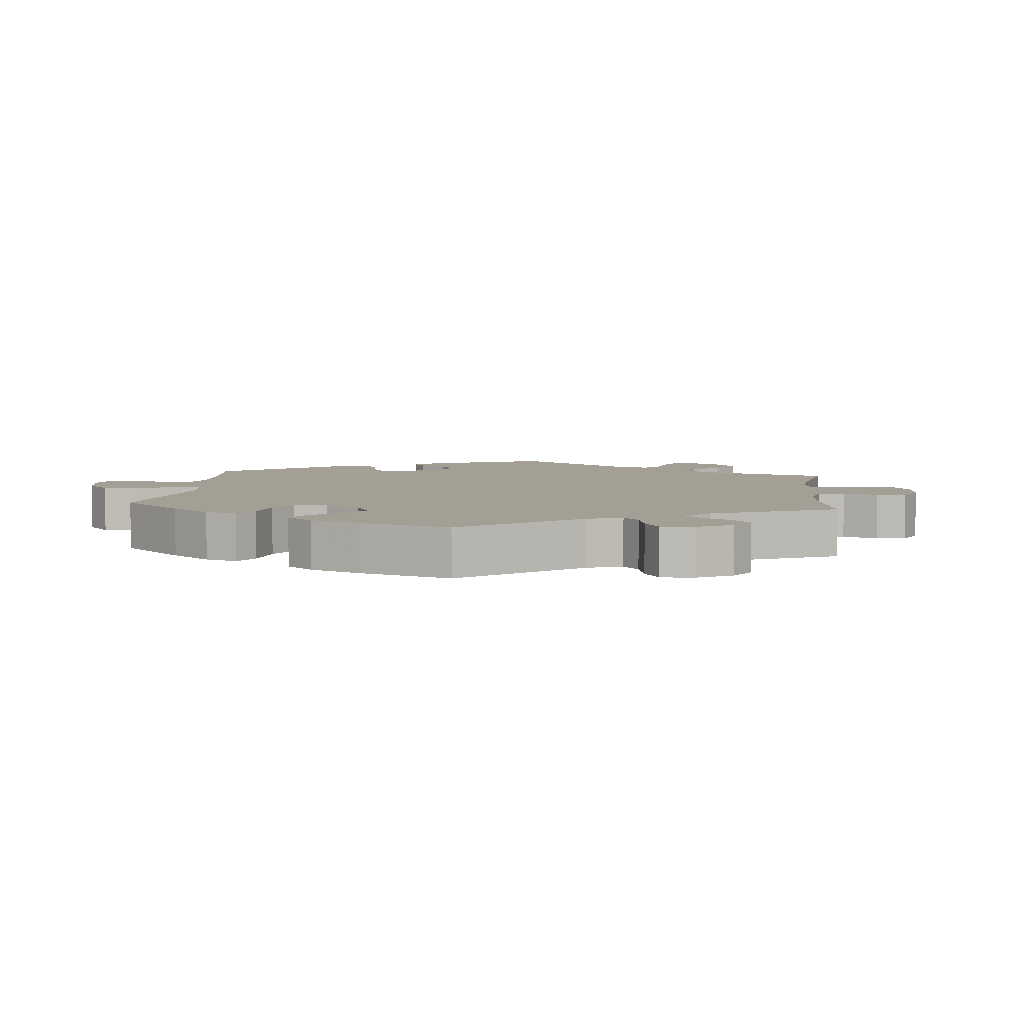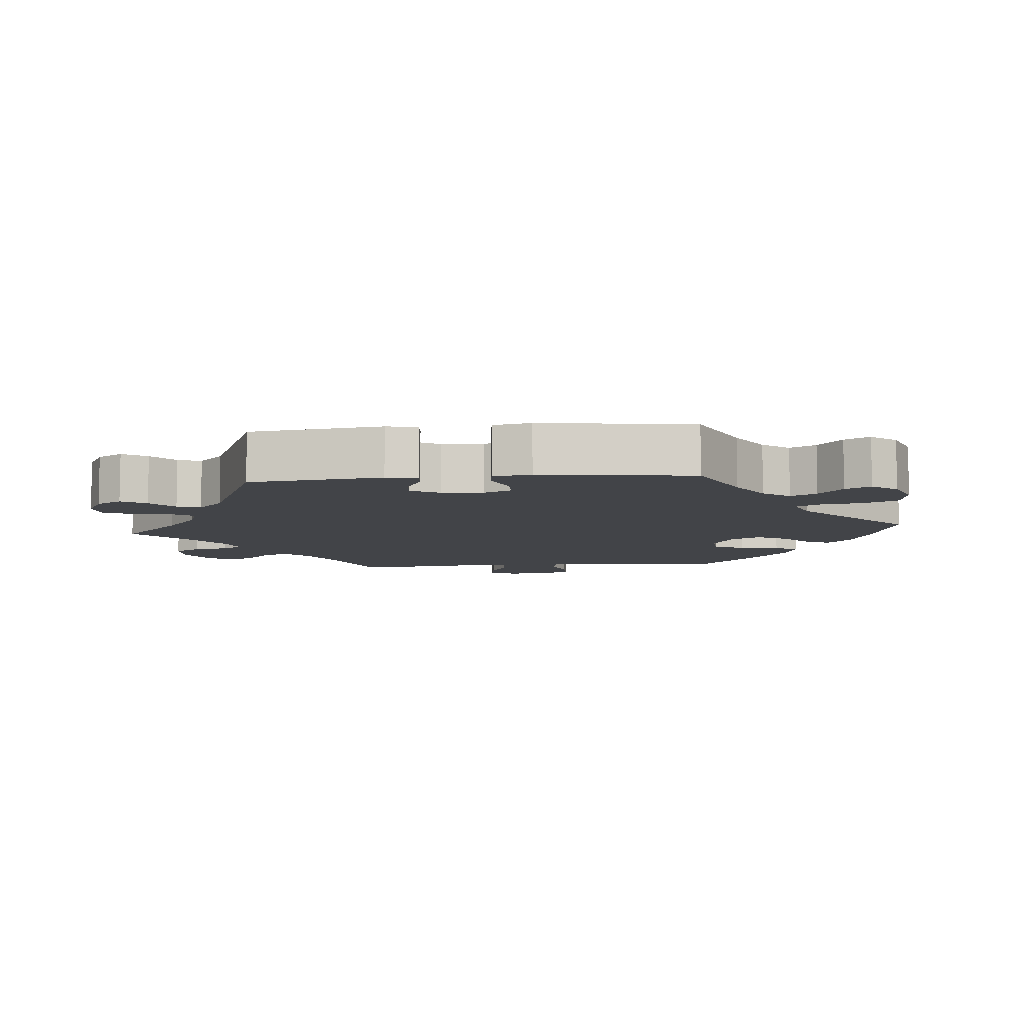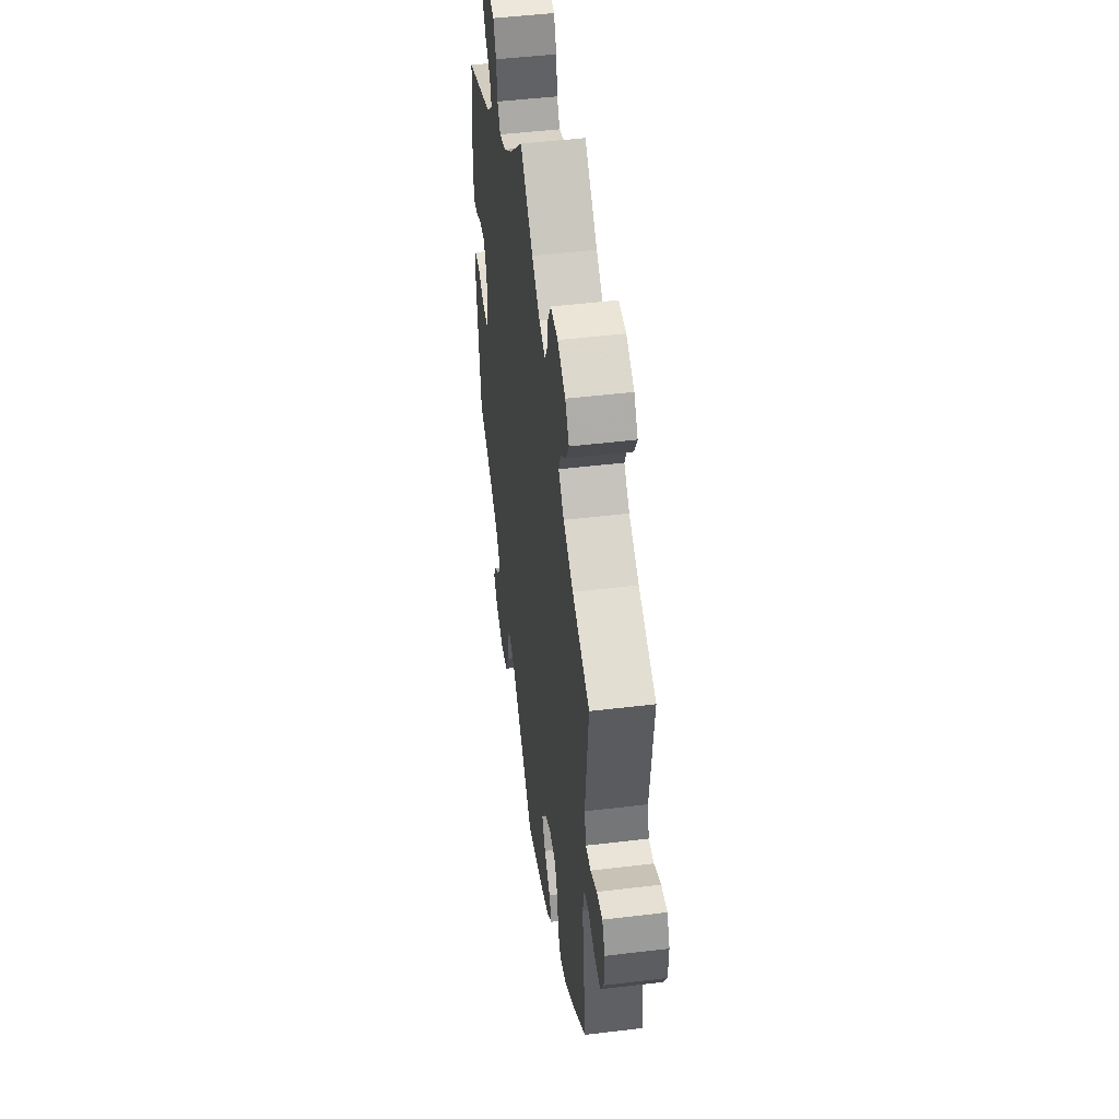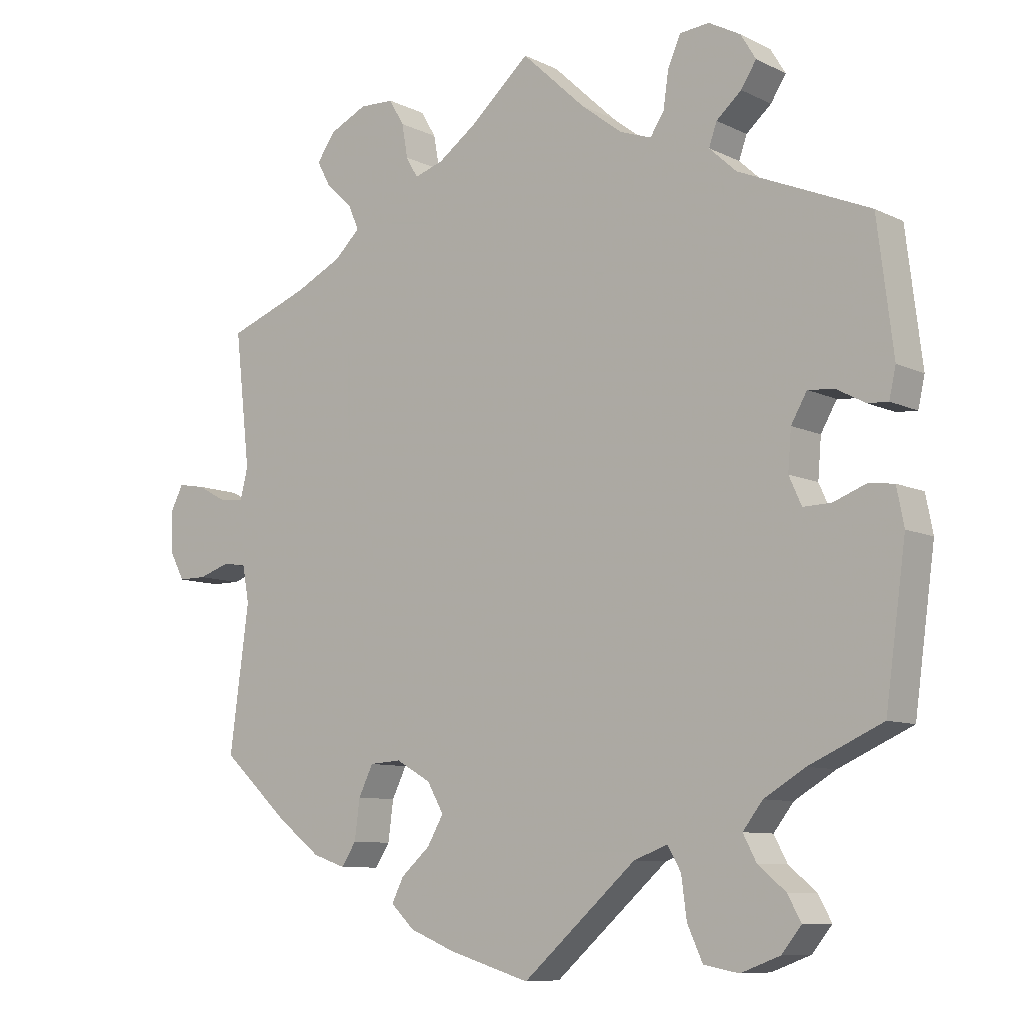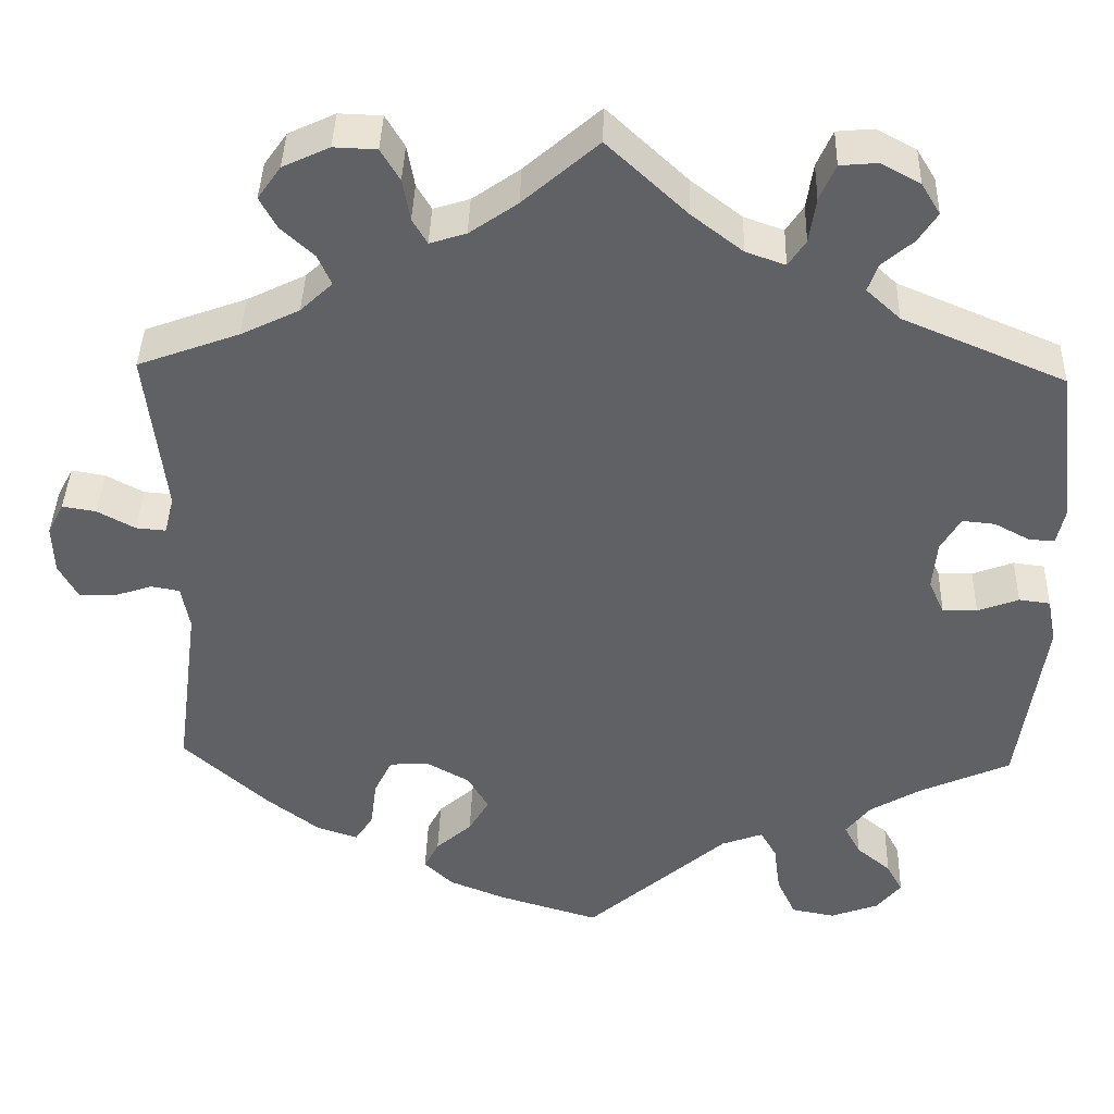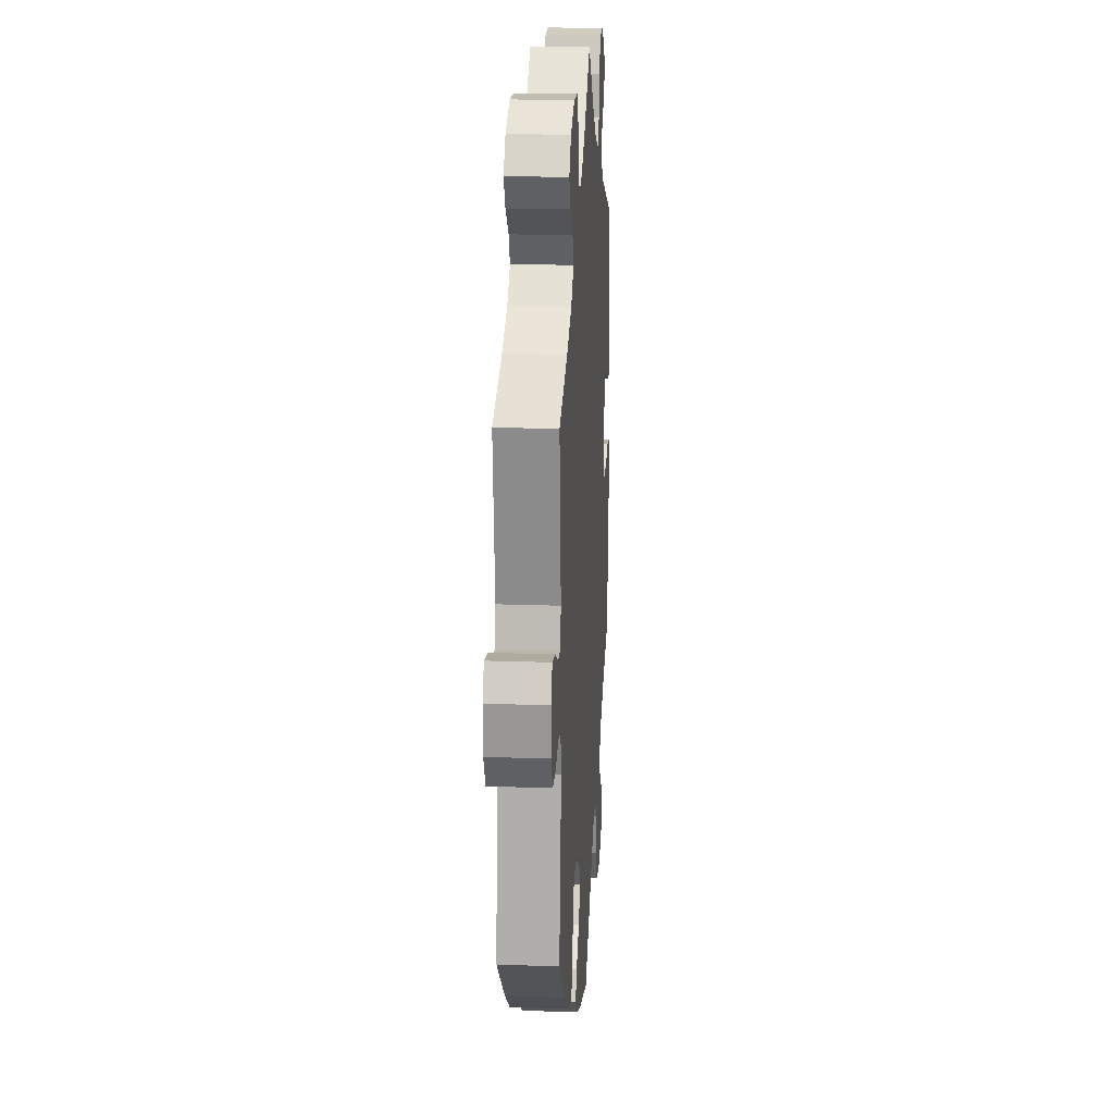
<metadata>
{"format":"obj","ext":"obj","renderer":"f3d","projection":"perspective","resolution":1024,"background":"white","views":[{"elev":5.6,"azim":-114.3,"up":"+Y"},{"elev":-7.8,"azim":95.4,"up":"+Y"},{"elev":48.2,"azim":-97.7,"up":"+Z"},{"elev":-9.0,"azim":38.3,"up":"+Z"},{"elev":40.4,"azim":1.7,"up":"+Z"},{"elev":19.2,"azim":-86.2,"up":"+Z"}]}
</metadata>
<code>
v -0.514 0.07 0.107
v -0.193 0.07 0.485
v 0.228 0.07 0.496
v 0.159 0.07 0.481
v -0.228 0.07 -0.521
v 0.255 0.07 0.595
v -0.267 0.07 -0.332
v 0.207 0.07 0.464
v 0.251 0.07 -0.545
v 0.3 0.07 0.599
v 0.386 0.07 -0.583
v -0.518 0.07 -0.037
v -0.644 0.07 -0.047
v 0 0.07 -0.62
v 0.396 0.07 -0.509
v 0 0.07 0.62
v -0.342 0.07 0.391
v -0.192 0.07 -0.555
v -0.669 0.07 0.056
v 0.339 0.07 0.394
v -0.508 0.07 -0.092
v -0.21 0.07 -0.485
v -0.289 0.07 -0.377
v 0.348 0.07 0.499
v 0.348 0.07 0.573
v -0.149 0.07 0.499
v 0.469 0.07 -0.044
v 0.327 0.07 -0.605
v 0.236 0.07 0.551
v 0.561 0.07 0.115
v -0.219 0.07 -0.329
v 0.243 0.07 -0.484
v -0.553 0.07 -0.031
v -0.608 0.07 0.088
v 0.31 0.07 0.466
v 0.354 0.07 -0.474
v -0.649 0.07 0.095
v -0.352 0.07 0.581
v 0.557 0.07 -0.03
v -0.537 0.07 -0.31
v 0.537 0.07 -0.31
v 0.426 0.07 -0.36
v 0.477 0.07 0.095
v -0.243 0.07 0.606
v -0.319 0.07 -0.471
v -0.562 0.07 0.063
v 0.172 0.07 -0.468
v -0.369 0.07 -0.454
v 0.519 0.07 -0.025
v -0.38 0.07 0.541
v 0.568 0.07 -0.086
v -0.295 0.07 0.608
v 0.334 0.07 -0.436
v 0.537 0.07 0.31
v 0.413 0.07 0.057
v 0.097 0.07 0.529
v 0.223 0.07 -0.449
v 0.274 0.07 -0.595
v -0.123 0.07 -0.583
v -0.413 0.07 0.356
v -0.601 0.07 -0.047
v -0.303 0.07 0.428
v -0.297 0.07 -0.437
v 0.427 0.07 -0.045
v 0.408 0.07 -0.003
v -0.166 0.07 -0.446
v -0.434 0.07 -0.404
v 0.52 0.07 0.072
v -0.211 0.07 0.516
v 0.364 0.07 -0.397
v -0.526 0.07 0.06
v -0.166 0.07 -0.359
v -0.359 0.07 0.502
v 0.551 0.07 0.07
v 0.437 0.07 0.099
v 0.416 0.07 -0.546
v -0.537 0.07 0.31
v -0.091 0.07 0.54
v 0.298 0.07 0.432
v -0.667 0.07 -0.004
v 0.371 0.07 0.535
v -0.22 0.07 0.567
v -0.319 0.07 0.465
v -0.141 0.07 -0.403
v -0.514 -0 0.107
v -0.193 -0 0.485
v 0.228 -0 0.496
v 0.159 -0 0.481
v -0.228 -0 -0.521
v 0.255 -0 0.595
v -0.267 -0 -0.332
v 0.207 -0 0.464
v 0.251 -0 -0.545
v 0.3 -0 0.599
v 0.386 -0 -0.583
v -0.518 -0 -0.037
v -0.644 -0 -0.047
v 0 -0 -0.62
v 0.396 -0 -0.509
v 0 -0 0.62
v -0.342 -0 0.391
v -0.192 -0 -0.555
v -0.669 -0 0.056
v 0.339 -0 0.394
v -0.508 -0 -0.092
v -0.21 -0 -0.485
v -0.289 -0 -0.377
v 0.348 -0 0.499
v 0.348 -0 0.573
v -0.149 -0 0.499
v 0.469 -0 -0.044
v 0.327 -0 -0.605
v 0.236 -0 0.551
v 0.561 -0 0.115
v -0.219 -0 -0.329
v 0.243 -0 -0.484
v -0.553 -0 -0.031
v -0.608 -0 0.088
v 0.31 -0 0.466
v 0.354 -0 -0.474
v -0.649 -0 0.095
v -0.352 -0 0.581
v 0.557 -0 -0.03
v -0.537 -0 -0.31
v 0.537 -0 -0.31
v 0.426 -0 -0.36
v 0.477 -0 0.095
v -0.243 -0 0.606
v -0.319 -0 -0.471
v -0.562 -0 0.063
v 0.172 -0 -0.468
v -0.369 -0 -0.454
v 0.519 -0 -0.025
v -0.38 -0 0.541
v 0.568 -0 -0.086
v -0.295 -0 0.608
v 0.334 -0 -0.436
v 0.537 -0 0.31
v 0.413 -0 0.057
v 0.097 -0 0.529
v 0.223 -0 -0.449
v 0.274 -0 -0.595
v -0.123 -0 -0.583
v -0.413 -0 0.356
v -0.601 -0 -0.047
v -0.303 -0 0.428
v -0.297 -0 -0.437
v 0.427 -0 -0.045
v 0.408 -0 -0.003
v -0.166 -0 -0.446
v -0.434 -0 -0.404
v 0.52 -0 0.072
v -0.211 -0 0.516
v 0.364 -0 -0.397
v -0.526 -0 0.06
v -0.166 -0 -0.359
v -0.359 -0 0.502
v 0.551 -0 0.07
v 0.437 -0 0.099
v 0.416 -0 -0.546
v -0.537 -0 0.31
v -0.091 -0 0.54
v 0.298 -0 0.432
v -0.667 -0 -0.004
v 0.371 -0 0.535
v -0.22 -0 0.567
v -0.319 -0 0.465
v -0.141 -0 -0.403
f 47 14 59 18
f 57 47 18 5
f 28 58 9 32
f 28 32 57
f 11 28 57
f 36 15 76 11
f 53 36 11 57
f 70 53 57
f 42 70 57 5
f 27 49 39 51
f 64 27 51 41
f 65 64 41 42
f 30 74 68 43
f 20 54 30 43
f 79 20 43 75
f 25 81 24 35
f 25 35 79
f 10 25 79
f 3 29 6 10
f 8 3 10 79
f 78 16 56
f 26 78 56 4
f 2 26 4 8
f 52 44 82 69
f 52 69 2
f 38 52 2
f 83 73 50 38
f 62 83 38 2
f 17 62 2 8
f 1 77 60
f 71 1 60 17
f 19 37 34 46
f 19 46 71
f 80 19 71
f 33 61 13 80
f 12 33 80 71
f 21 12 71 17
f 23 63 45 48
f 7 23 48 67
f 42 5 22 66
f 65 42 66 84
f 8 79 75 55
f 7 67 40 21
f 31 7 21 17
f 72 31 17 8
f 8 55 65
f 84 72 8 65
f 102 143 98 131
f 89 102 131 141
f 116 93 142 112
f 141 116 112
f 141 112 95
f 95 160 99 120
f 141 95 120 137
f 141 137 154
f 89 141 154 126
f 135 123 133 111
f 125 135 111 148
f 126 125 148 149
f 127 152 158 114
f 127 114 138 104
f 159 127 104 163
f 119 108 165 109
f 163 119 109
f 163 109 94
f 94 90 113 87
f 163 94 87 92
f 140 100 162
f 88 140 162 110
f 92 88 110 86
f 153 166 128 136
f 86 153 136
f 86 136 122
f 122 134 157 167
f 86 122 167 146
f 92 86 146 101
f 144 161 85
f 101 144 85 155
f 130 118 121 103
f 155 130 103
f 155 103 164
f 164 97 145 117
f 155 164 117 96
f 101 155 96 105
f 132 129 147 107
f 151 132 107 91
f 150 106 89 126
f 168 150 126 149
f 139 159 163 92
f 105 124 151 91
f 101 105 91 115
f 92 101 115 156
f 149 139 92
f 149 92 156 168
f 59 143 102 18
f 18 102 89 5
f 5 89 106 22
f 22 106 150 66
f 66 150 168 84
f 84 168 156 72
f 72 156 115 31
f 31 115 91 7
f 7 91 107 23
f 23 107 147 63
f 63 147 129 45
f 45 129 132 48
f 48 132 151 67
f 67 151 124 40
f 40 124 105 21
f 21 105 96 12
f 12 96 117 33
f 33 117 145 61
f 61 145 97 13
f 13 97 164 80
f 80 164 103 19
f 19 103 121 37
f 37 121 118 34
f 34 118 130 46
f 46 130 155 71
f 71 155 85 1
f 1 85 161 77
f 77 161 144 60
f 60 144 101 17
f 17 101 146 62
f 62 146 167 83
f 83 167 157 73
f 73 157 134 50
f 50 134 122 38
f 38 122 136 52
f 52 136 128 44
f 44 128 166 82
f 82 166 153 69
f 69 153 86 2
f 2 86 110 26
f 26 110 162 78
f 78 162 100 16
f 16 100 140 56
f 56 140 88 4
f 4 88 92 8
f 8 92 87 3
f 3 87 113 29
f 29 113 90 6
f 6 90 94 10
f 10 94 109 25
f 25 109 165 81
f 81 165 108 24
f 24 108 119 35
f 35 119 163 79
f 79 163 104 20
f 20 104 138 54
f 54 138 114 30
f 30 114 158 74
f 74 158 152 68
f 68 152 127 43
f 43 127 159 75
f 75 159 139 55
f 55 139 149 65
f 65 149 148 64
f 64 148 111 27
f 27 111 133 49
f 49 133 123 39
f 39 123 135 51
f 51 135 125 41
f 41 125 126 42
f 42 126 154 70
f 70 154 137 53
f 53 137 120 36
f 36 120 99 15
f 15 99 160 76
f 76 160 95 11
f 11 95 112 28
f 28 112 142 58
f 58 142 93 9
f 9 93 116 32
f 32 116 141 57
f 57 141 131 47
f 47 131 98 14
f 14 98 143 59

</code>
